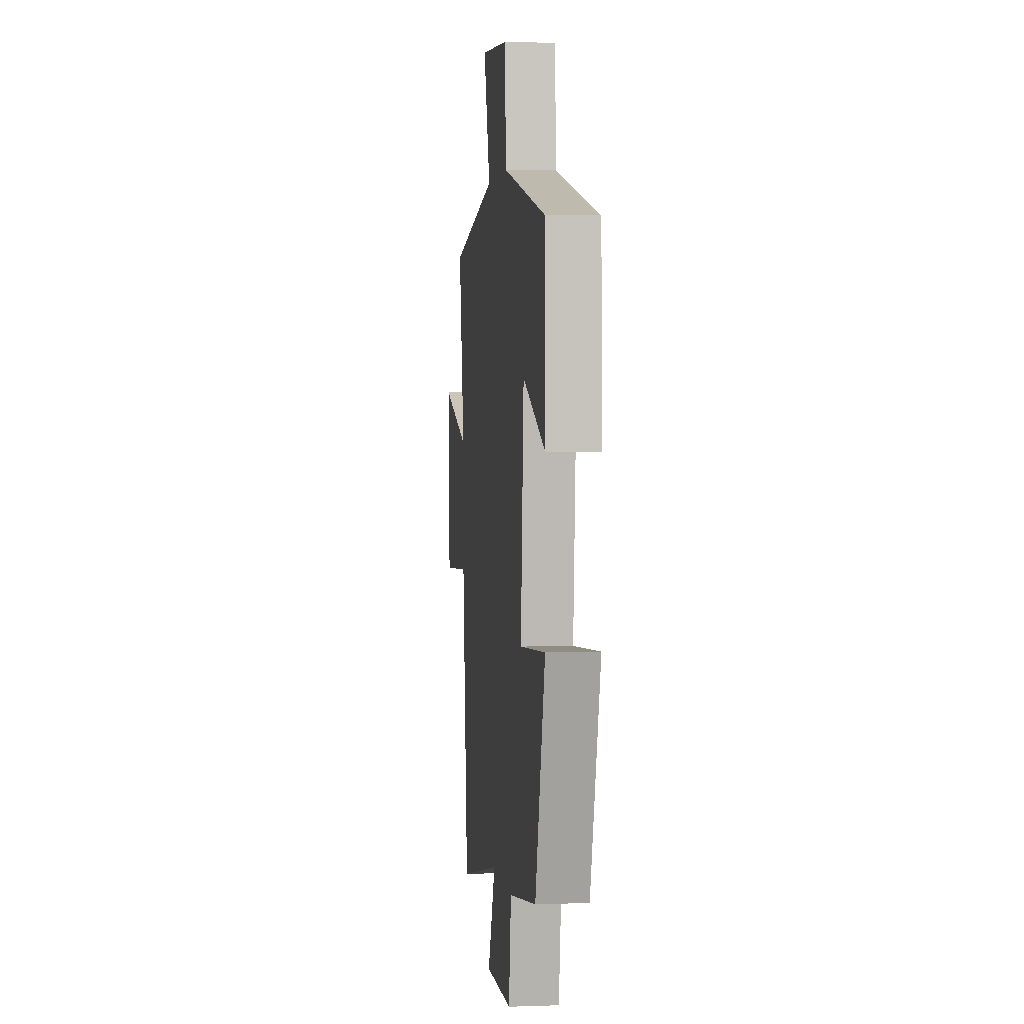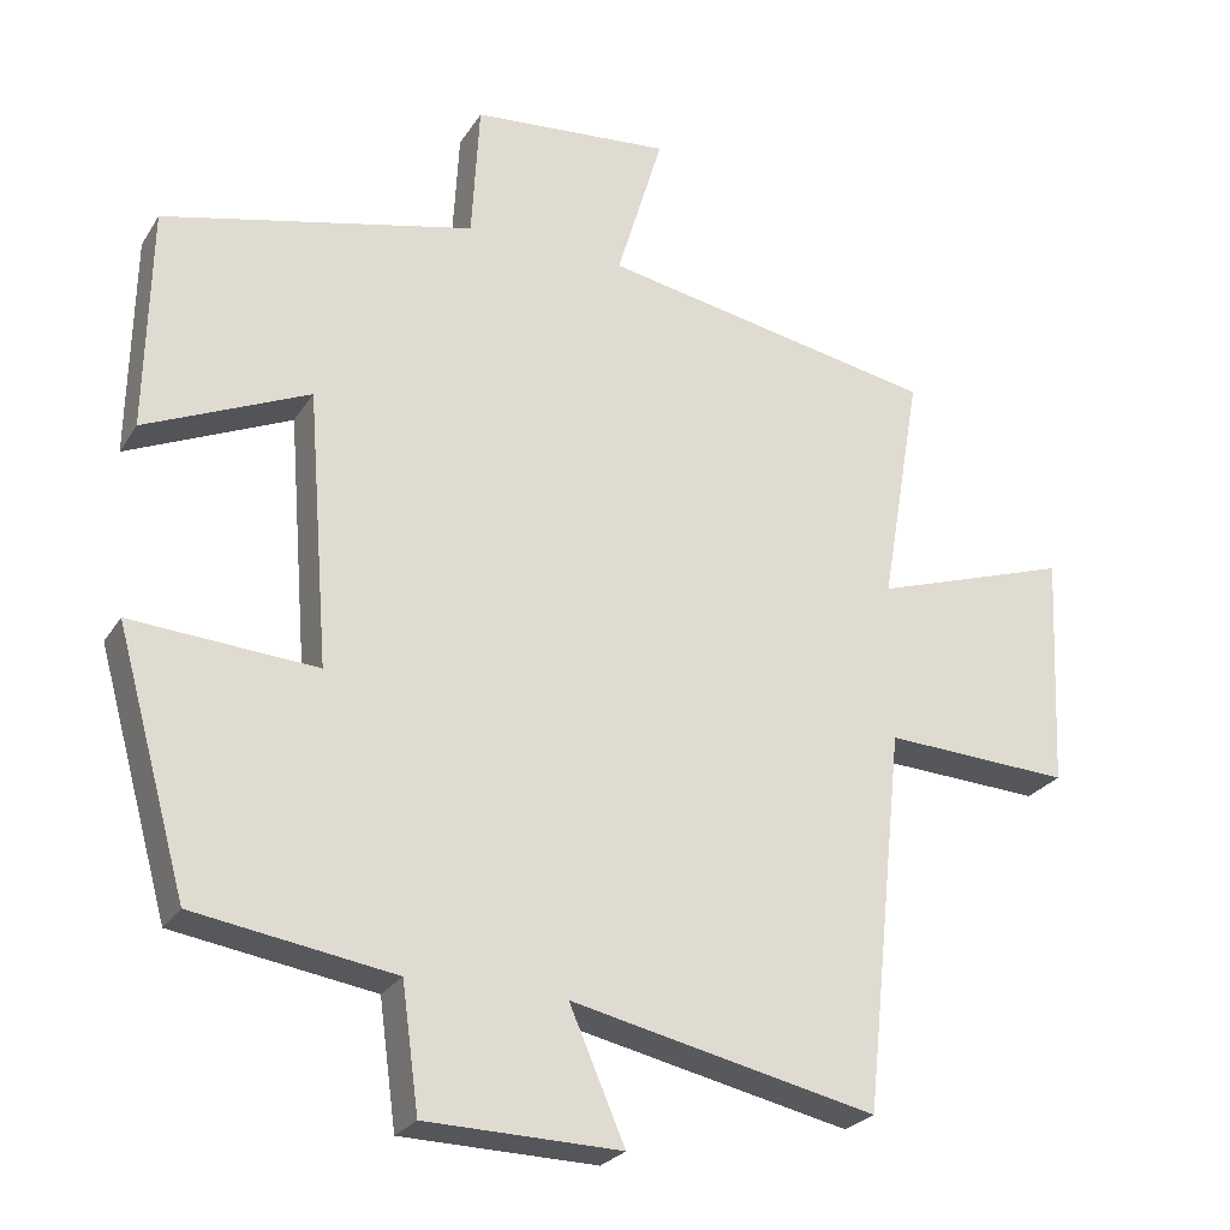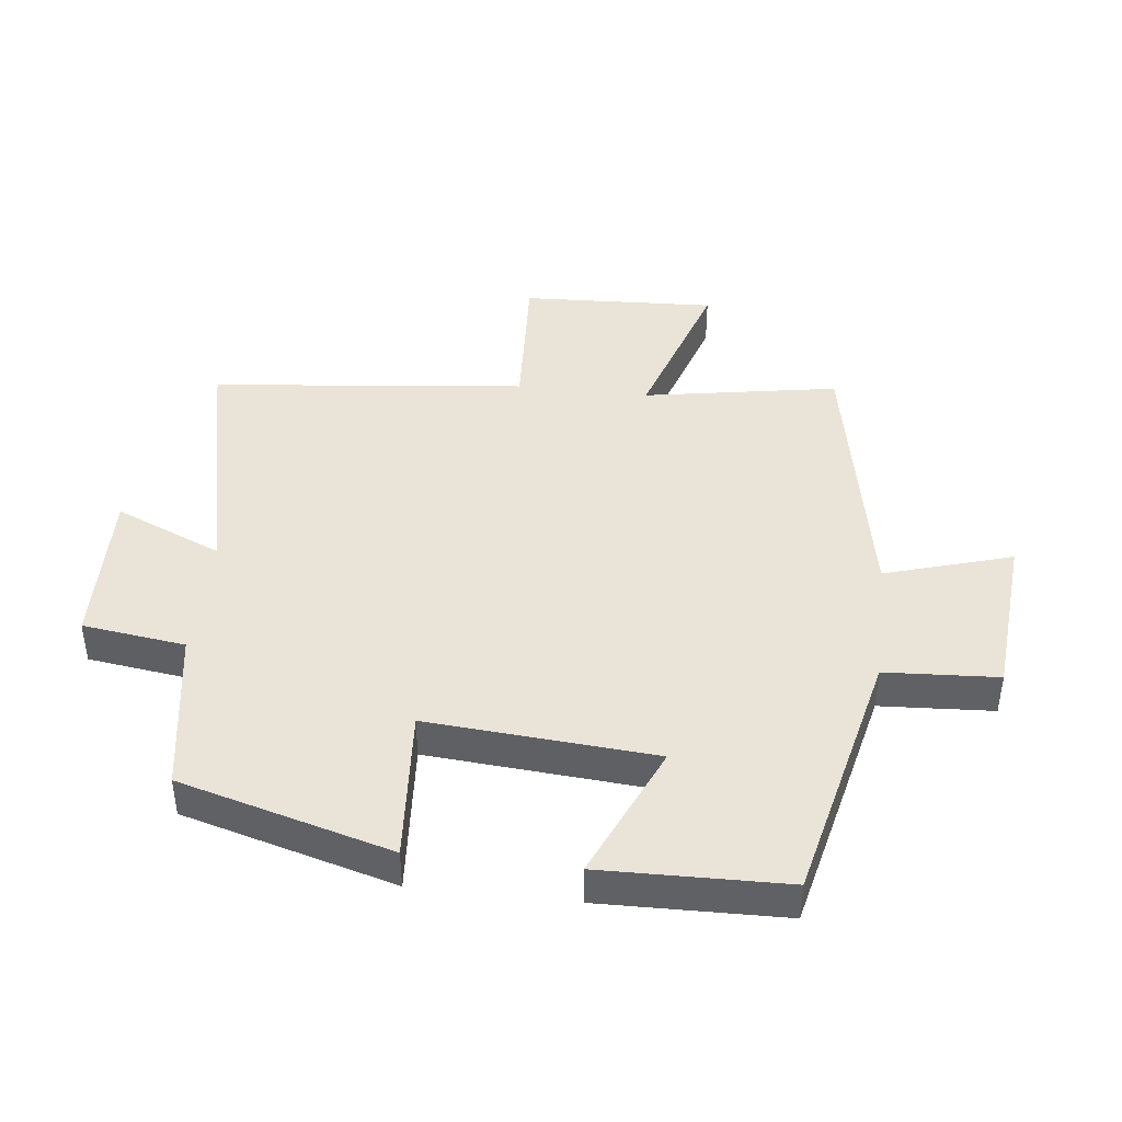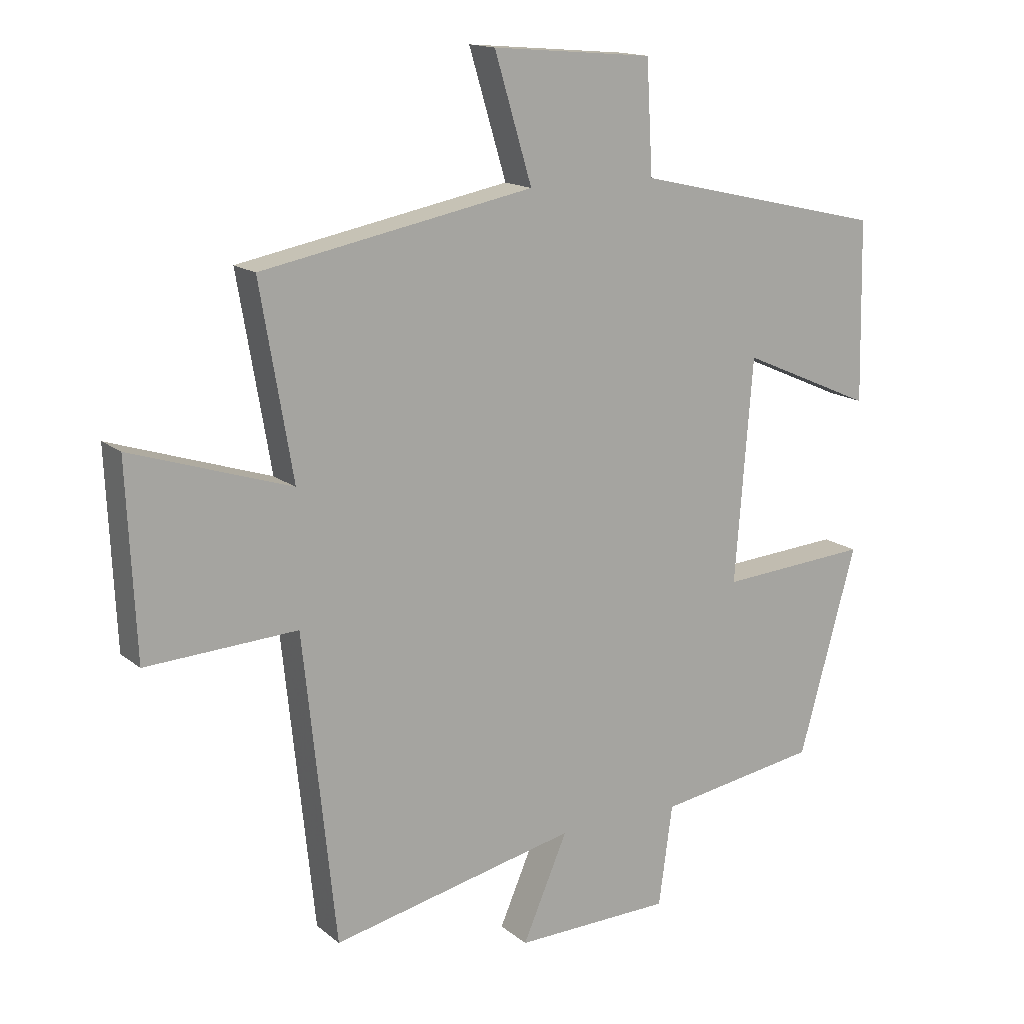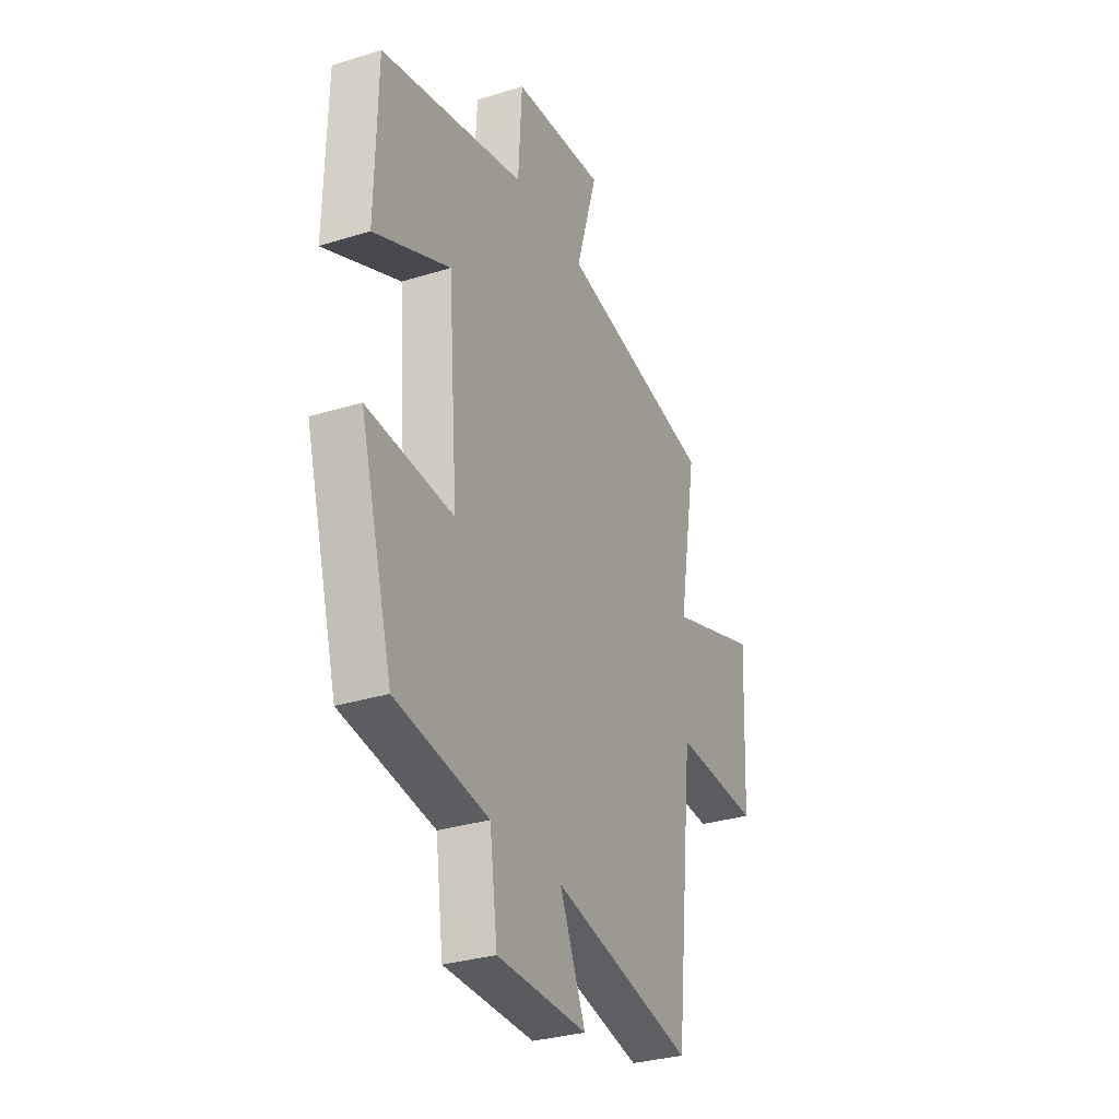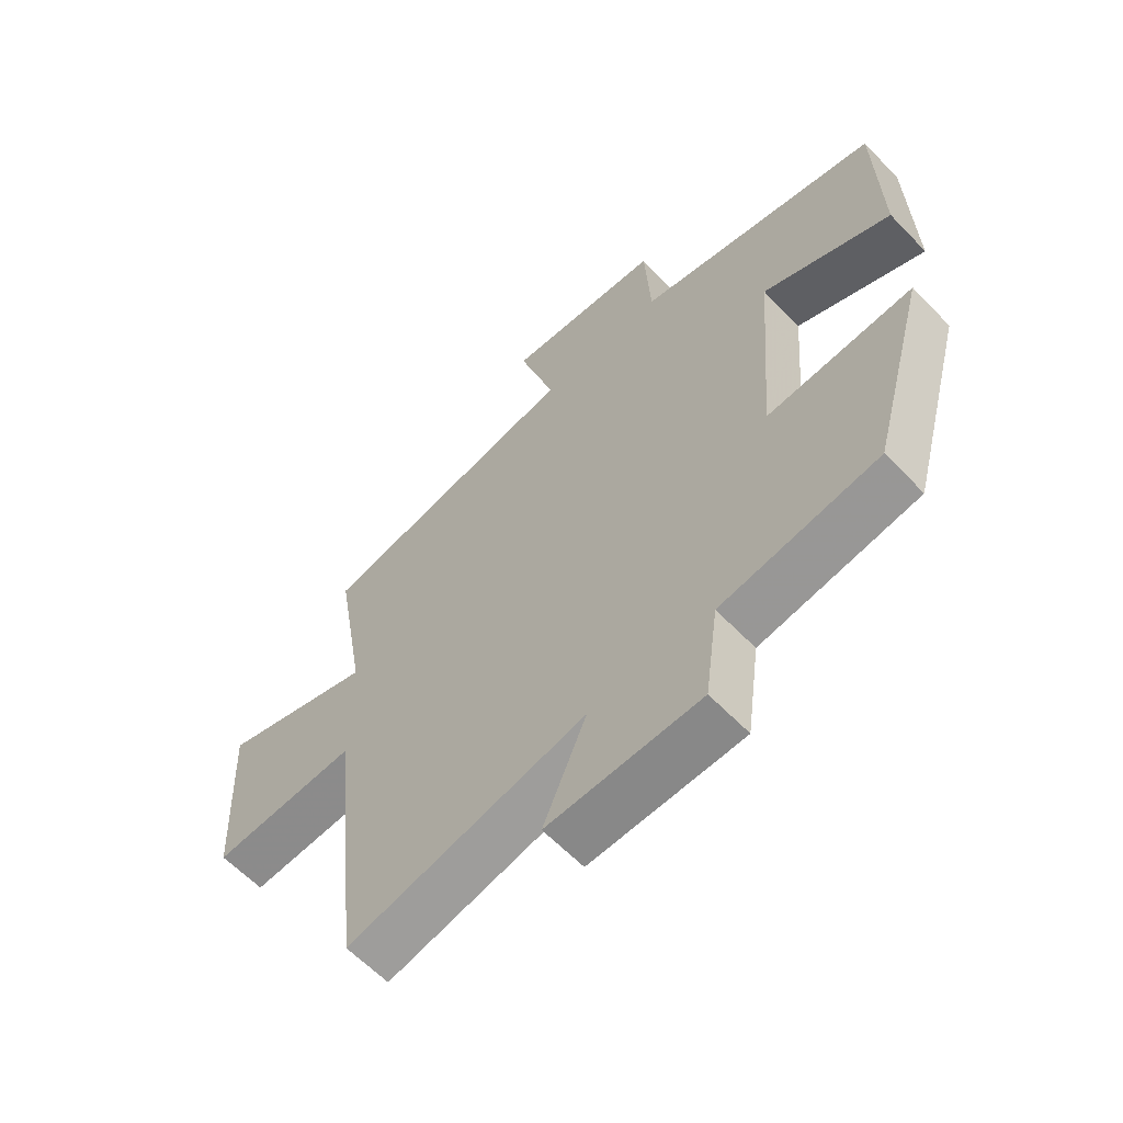
<metadata>
{"format":"obj","ext":"obj","renderer":"f3d","projection":"perspective","resolution":1024,"background":"white","views":[{"elev":2.6,"azim":-96.9,"up":"+Z"},{"elev":-25.4,"azim":-25.0,"up":"+Z"},{"elev":42.9,"azim":-83.5,"up":"+Y"},{"elev":15.2,"azim":148.4,"up":"+Z"},{"elev":-31.0,"azim":-65.9,"up":"+Z"},{"elev":-61.6,"azim":-136.3,"up":"+Z"}]}
</metadata>
<code>
v -0.408 0.07 -0.459
v -0.5 0.07 -0.128
v -0.26 0.07 -0.145
v -0.288 0.07 0.211
v -0.5 0.07 0.118
v -0.494 0.07 0.407
v -0.091 0.07 0.5
v -0.081 0.07 0.677
v 0.177 0.07 0.699
v 0.117 0.07 0.5
v 0.552 0.07 0.417
v 0.5 0.07 0.113
v 0.755 0.07 0.196
v 0.741 0.07 -0.108
v 0.5 0.07 -0.095
v 0.448 0.07 -0.587
v 0.053 0.07 -0.5
v 0.125 0.07 -0.667
v -0.127 0.07 -0.661
v -0.149 0.07 -0.5
v -0.408 0 -0.459
v -0.5 0 -0.128
v -0.26 0 -0.145
v -0.288 0 0.211
v -0.5 0 0.118
v -0.494 0 0.407
v -0.091 0 0.5
v -0.081 0 0.677
v 0.177 0 0.699
v 0.117 0 0.5
v 0.552 0 0.417
v 0.5 0 0.113
v 0.755 0 0.196
v 0.741 0 -0.108
v 0.5 0 -0.095
v 0.448 0 -0.587
v 0.053 0 -0.5
v 0.125 0 -0.667
v -0.127 0 -0.661
v -0.149 0 -0.5
f 17 18 19 20
f 1 2 3
f 20 1 3
f 17 20 3
f 17 3 4
f 16 17 4
f 15 16 4
f 12 13 14 15
f 12 15 4
f 10 11 12 4
f 7 8 9 10
f 6 7 10
f 5 6 10
f 4 5 10
f 40 39 38 37
f 23 22 21
f 23 21 40
f 23 40 37
f 24 23 37
f 24 37 36
f 24 36 35
f 35 34 33 32
f 24 35 32
f 24 32 31 30
f 30 29 28 27
f 30 27 26
f 30 26 25
f 30 25 24
f 1 21 22 2
f 2 22 23 3
f 3 23 24 4
f 4 24 25 5
f 5 25 26 6
f 6 26 27 7
f 7 27 28 8
f 8 28 29 9
f 9 29 30 10
f 10 30 31 11
f 11 31 32 12
f 12 32 33 13
f 13 33 34 14
f 14 34 35 15
f 15 35 36 16
f 16 36 37 17
f 17 37 38 18
f 18 38 39 19
f 19 39 40 20
f 20 40 21 1

</code>
